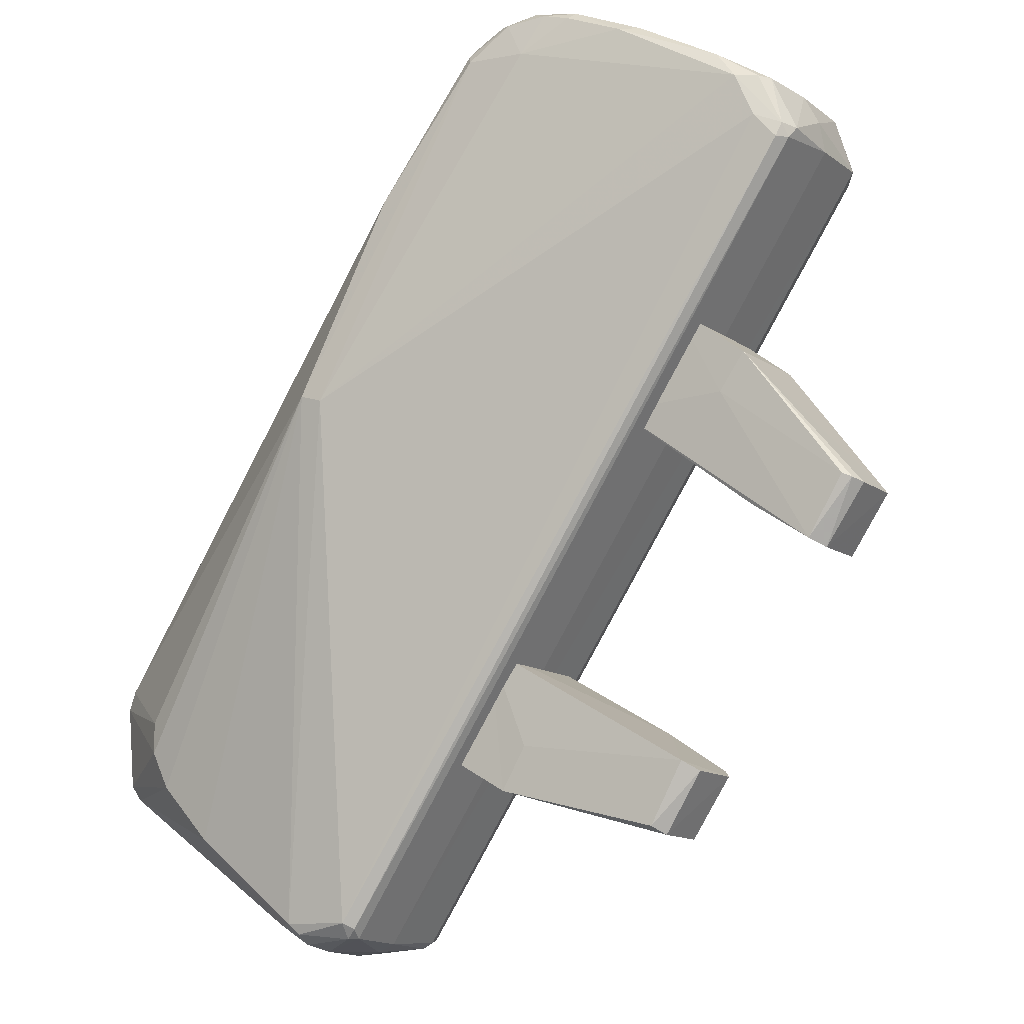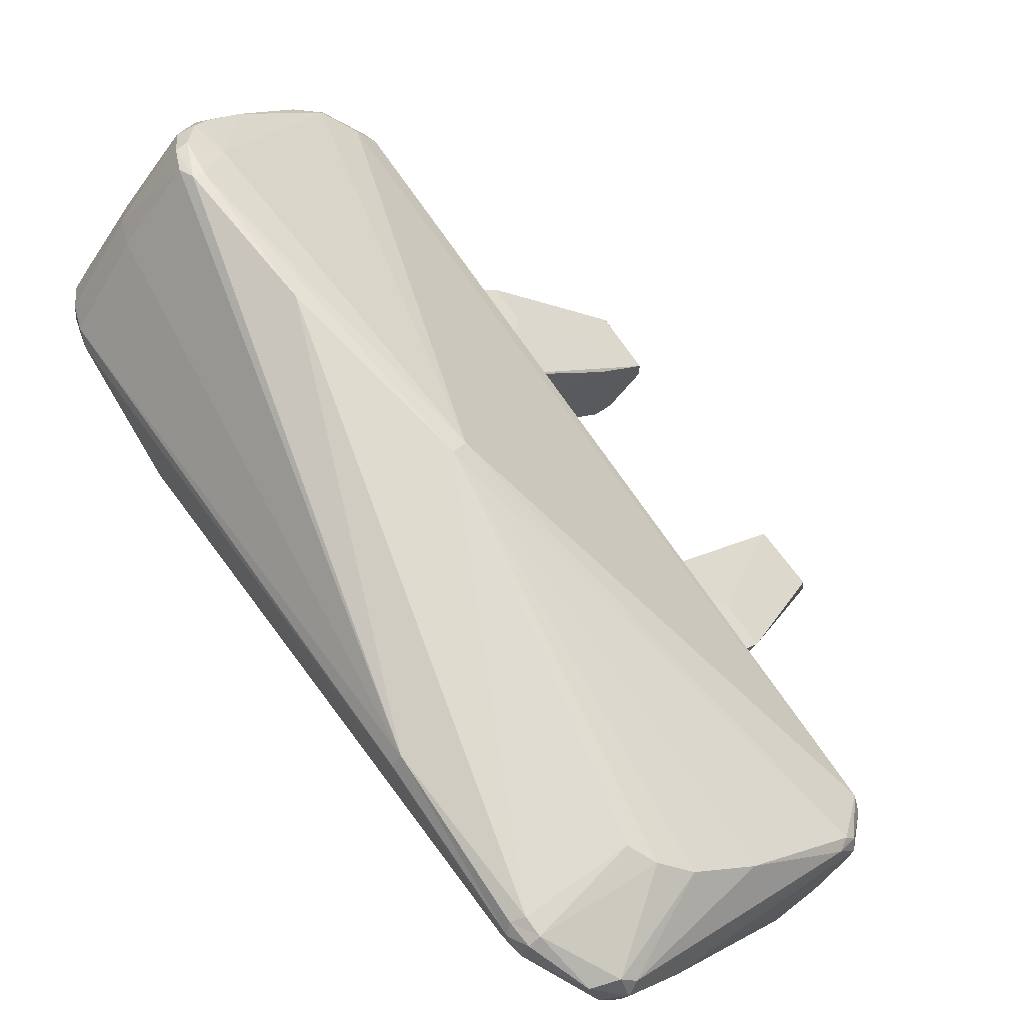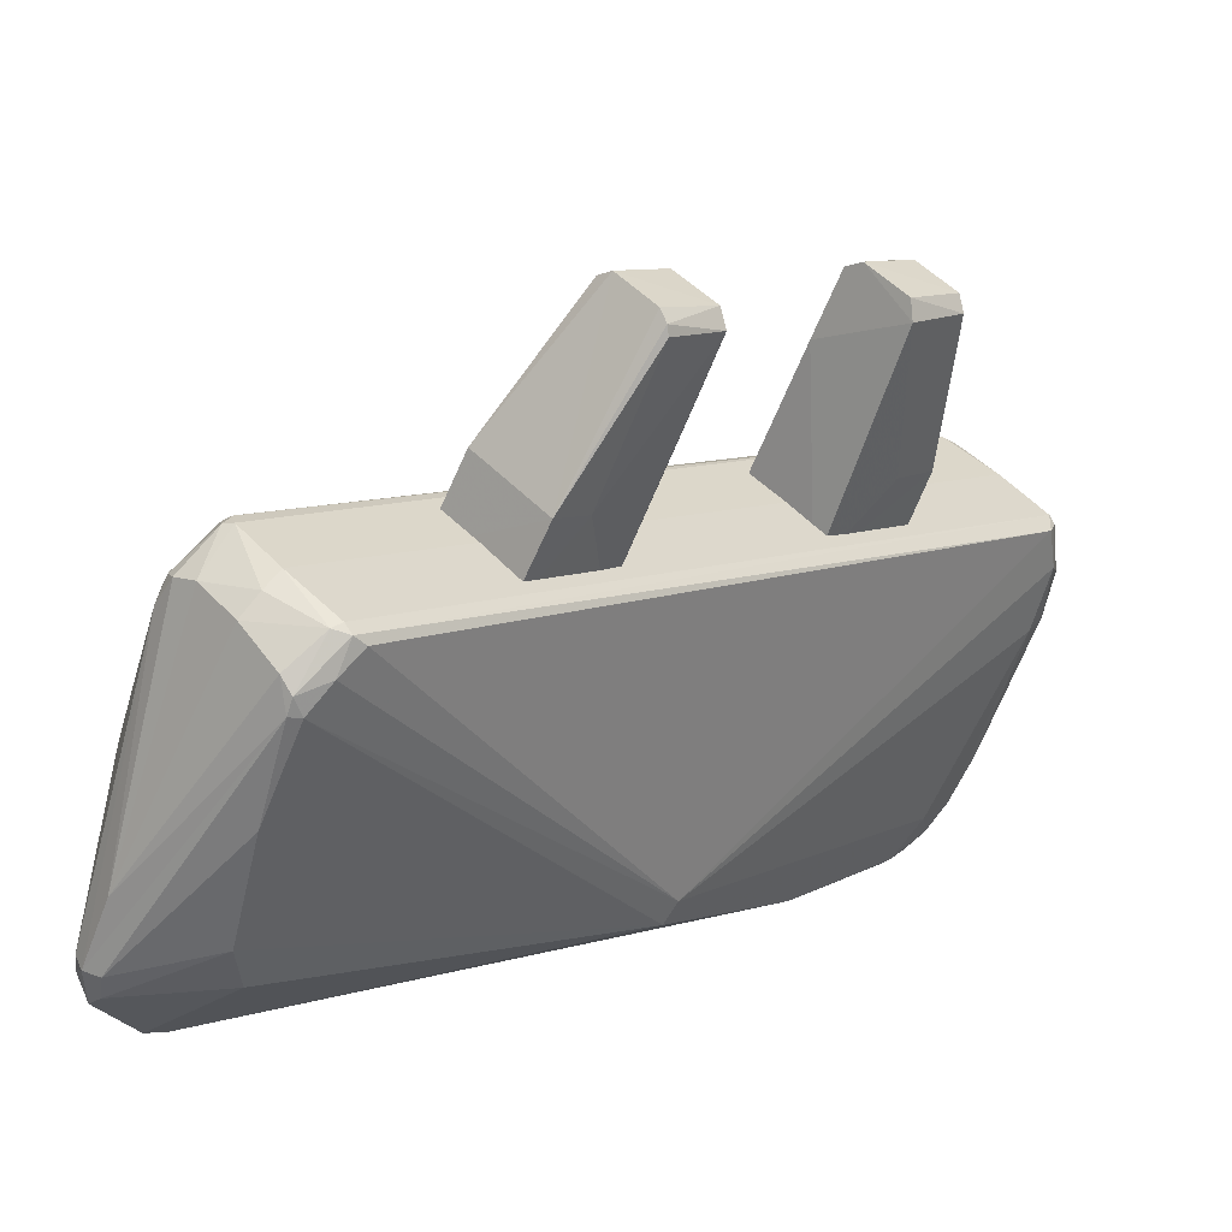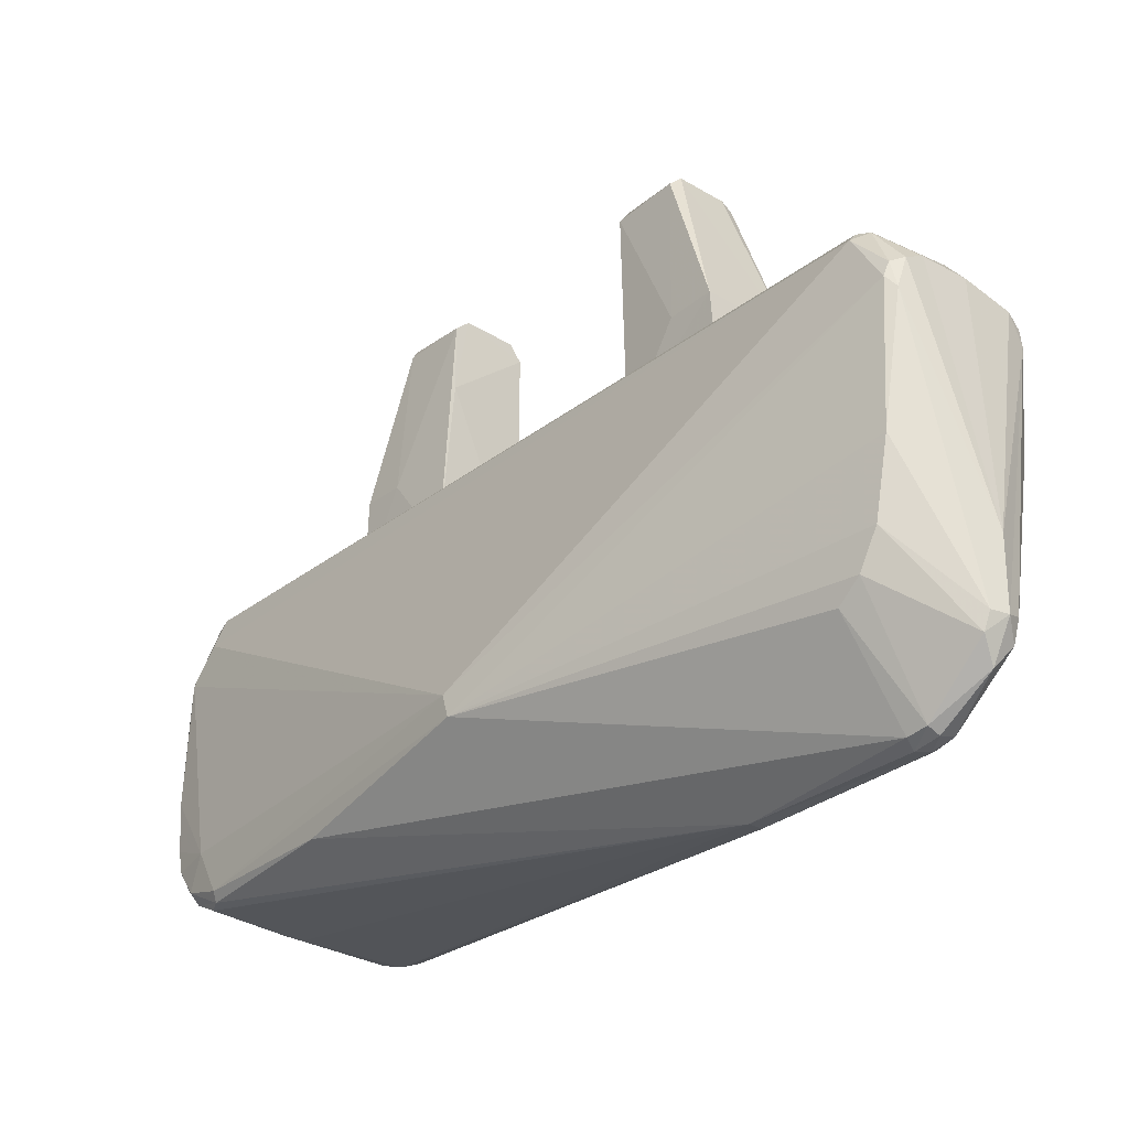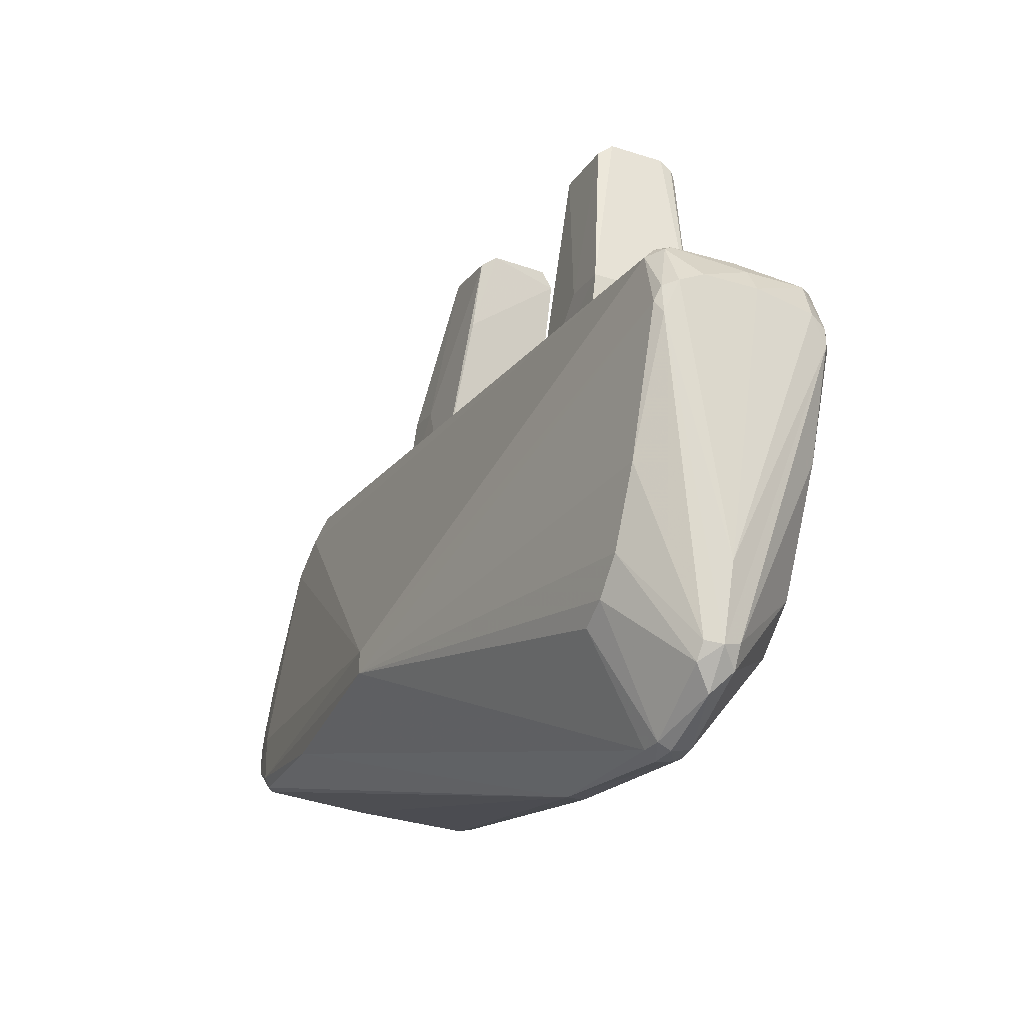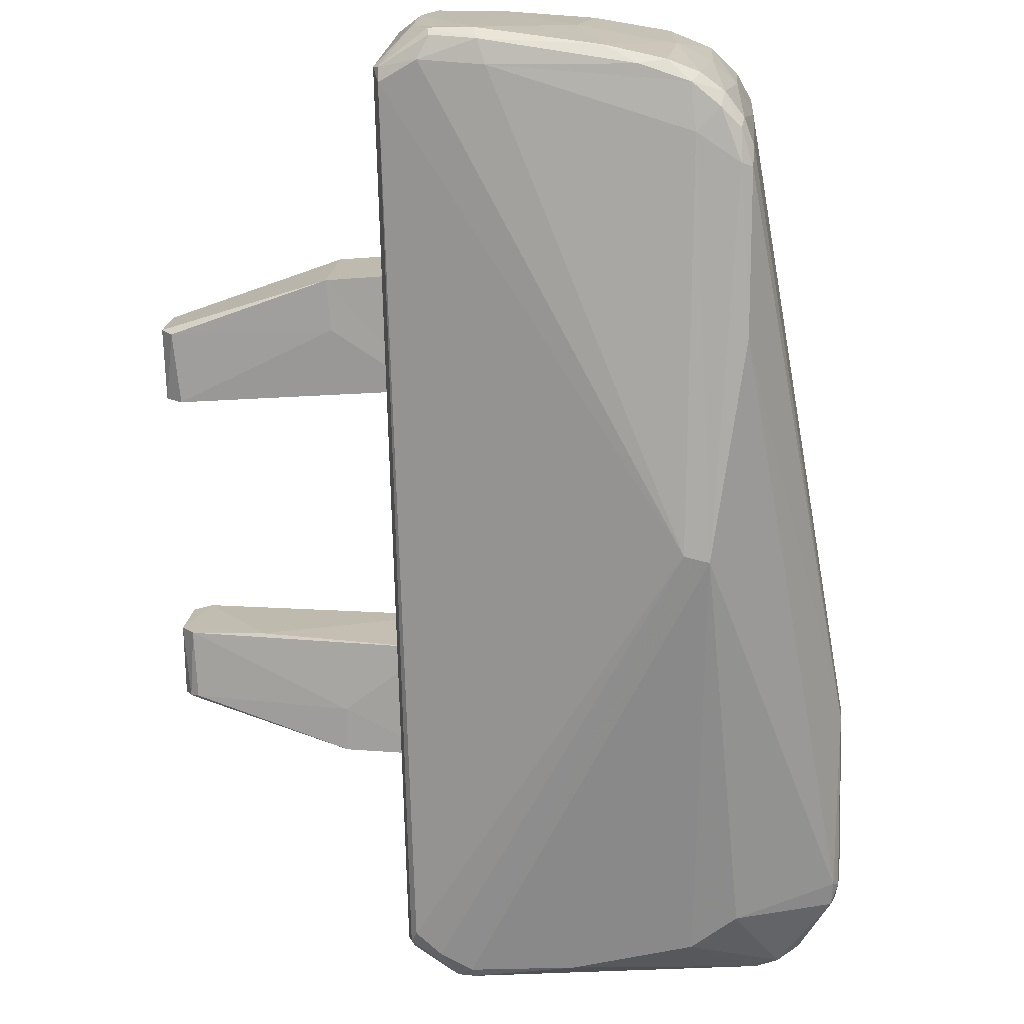
<metadata>
{"format":"obj","ext":"obj","renderer":"f3d","projection":"perspective","resolution":1024,"background":"white","views":[{"elev":41.9,"azim":156.8,"up":"+Z"},{"elev":7.8,"azim":60.4,"up":"+Z"},{"elev":30.2,"azim":-177.4,"up":"+Y"},{"elev":-8.6,"azim":95.0,"up":"+Y"},{"elev":0.6,"azim":115.5,"up":"+Y"},{"elev":-26.5,"azim":-64.1,"up":"+Z"}]}
</metadata>
<code>
v 0.07797 -0.1316 0.05476
v 0.063 -0.1382 0.07208
v 0.0487 -0.1432 0.05777
v 0.05034 -0.1219 0.04861
v 0.06369 -0.1365 0.04054
v 0.05608 -0.1191 0.04208
v 0.0351 -0.11 0.06217
v 0.07039 -0.1143 0.05636
v 0.04768 -0.08609 0.06253
v 0.0503 -0.08781 0.06455
v 0.06427 -0.1177 0.06375
v 0.04187 -0.09279 0.07479
v 0.02977 -0.09618 0.06284
v 0.03089 -0.09286 0.06514
v 0.04006 -0.0887 0.05486
v 0.03884 -0.0907 0.05314
v 0.03857 -0.09269 0.05256
v 0.03894 -0.0902 0.07308
v -0.00111 -0.165 0.115
v 0.01387 -0.1585 0.09765
v 0.02817 -0.1535 0.112
v 0.0128 -0.1397 0.1226
v 0.01316 -0.16 0.1292
v 0.006915 -0.142 0.1291
v 0.01553 -0.1196 0.1104
v -0.007289 -0.1472 0.1148
v -0.009896 -0.1107 0.1114
v -0.01072 -0.1136 0.1092
v -0.0007273 -0.1449 0.1074
v -0.001432 -0.1107 0.09884
v 0.01009 -0.1059 0.1108
v 0.006953 -0.1041 0.1088
v -0.002311 -0.108 0.1191
v -1.129e-05 -0.1087 0.1207
v 0.001553 -0.1101 0.1211
v -0.0009956 -0.107 0.1008
v -0.03206 -0.1718 0.1389
v 0.0812 -0.1229 0.008604
v 0.03621 -0.2044 0.06068
v 0.1237 -0.1516 0.02599
v 0.1147 -0.1234 0.02573
v 0.08223 -0.1936 0.1029
v 0.03157 -0.2223 0.1552
v 0.07961 -0.1895 0.1042
v 0.09815 -0.1518 0.001921
v 0.03885 -0.2087 0.05952
v 0.09026 -0.1316 0.001948
v -0.03328 -0.1808 0.1405
v 0.127 -0.1674 0.02782
v 0.127 -0.1756 0.0307
v 0.09268 -0.1311 0.001321
v 0.1233 -0.1686 0.007507
v 0.1286 -0.1826 0.007089
v 0.1307 -0.1856 0.01131
v 0.1301 -0.1819 0.01028
v 0.02337 -0.2147 0.1596
v 0.05489 -0.2136 0.1319
v -0.02277 -0.1671 0.1525
v -0.01452 -0.1651 0.1617
v -0.0119 -0.1635 0.1612
v 0.1058 -0.1148 0.03122
v 0.1039 -0.1133 0.03007
v -0.009158 -0.164 0.162
v 0.1039 -0.1763 0.004775
v 0.08564 -0.1266 0.004763
v 0.09371 -0.1251 0.003621
v -0.03405 -0.1834 0.1466
v -0.03198 -0.1929 0.1424
v -0.03136 -0.1918 0.1458
v 0.09652 -0.2145 0.04729
v 0.01634 -0.2271 0.0935
v 0.1184 -0.2034 0.01891
v -0.02931 -0.1934 0.1379
v -0.01019 -0.2281 0.124
v 0.124 -0.2016 0.02358
v 0.1248 -0.1808 0.03419
v 0.1121 -0.1195 0.02191
v 0.1156 -0.1255 0.02336
v 0.126 -0.1999 0.02029
v 0.1031 -0.1129 0.02708
v 0.09475 -0.1155 0.01818
v -0.03193 -0.1706 0.1429
v 0.08464 -0.1193 0.009317
v -0.00689 -0.1781 0.1682
v 0.1036 -0.1867 0.009368
v 0.1251 -0.1826 0.005462
v -0.01524 -0.2295 0.1318
v -0.02018 -0.2209 0.1354
v -0.003771 -0.2346 0.119
v -0.001582 -0.236 0.1191
v 0.09917 -0.2138 0.04938
v 0.01233 -0.2317 0.141
v -0.002446 -0.2368 0.1229
v 0.02725 -0.226 0.1561
v 0.1288 -0.1912 0.009854
v 0.1134 -0.1205 0.02478
v 0.1258 -0.1873 0.00631
v -0.02335 -0.1715 0.1567
v 0.08328 -0.1207 0.007813
v -0.006956 -0.1696 0.1642
v 0.1248 -0.2015 0.01832
v 0.1219 -0.2014 0.01581
v -0.02266 -0.215 0.14
v -0.03144 -0.1786 0.1505
v -0.03428 -0.1838 0.1447
v -0.00251 -0.2219 0.1516
v -0.01227 -0.2049 0.155
v 0.006864 -0.2306 0.1454
v -0.01053 -0.2344 0.1311
v -0.006172 -0.2364 0.1273
v 0.01661 -0.222 0.1632
v 0.0229 -0.2249 0.16
v 0.02298 -0.2225 0.1616
v 0.1208 -0.2037 0.01947
v 0.03077 -0.2246 0.1548
v 0.08657 -0.1197 0.007926
v 0.1079 -0.1184 0.01886
v 0.002177 -0.2024 0.1674
v -0.02172 -0.1755 0.1607
v -0.01375 -0.1752 0.1674
v 0.09166 -0.1278 0.001834
v -0.01766 -0.2257 0.1366
v 0.002227 -0.2275 0.1486
v -0.01388 -0.2309 0.1344
v -0.006766 -0.236 0.1247
v -0.01085 -0.2336 0.1276
v 0.01067 -0.2152 0.1657
v 0.1009 -0.1207 0.01139
v 0.09747 -0.1174 0.01471
v -0.03294 -0.1722 0.1418
v 0.1219 -0.2038 0.02238
v 0.01666 -0.2182 0.165
v 0.1053 -0.1134 0.02747
v 0.01329 -0.2139 0.1661
v 0.006533 -0.2038 0.1676
v -0.006558 -0.1853 0.1689
v -0.01126 -0.1656 0.1636
v -0.01103 -0.1759 0.1684
f 1 2 3
f 3 4 5
f 5 4 6
f 2 7 3
f 8 6 9
f 3 5 1
f 10 11 8
f 11 12 2
f 10 12 11
f 13 3 7
f 2 12 7
f 12 14 7
f 8 11 2
f 8 2 1
f 8 1 6
f 6 15 9
f 16 15 6
f 13 14 16
f 3 13 4
f 8 9 10
f 1 5 6
f 4 17 6
f 17 16 6
f 9 14 18
f 15 14 9
f 12 18 14
f 18 12 10
f 14 13 7
f 16 14 15
f 13 17 4
f 18 10 9
f 16 17 13
f 19 20 21
f 21 22 23
f 23 22 24
f 20 25 21
f 26 24 27
f 21 23 19
f 28 29 26
f 29 30 20
f 28 30 29
f 31 21 25
f 20 30 25
f 30 32 25
f 26 29 20
f 26 20 19
f 26 19 24
f 24 33 27
f 34 33 24
f 31 32 34
f 21 31 22
f 26 27 28
f 19 23 24
f 22 35 24
f 35 34 24
f 27 32 36
f 33 32 27
f 30 36 32
f 36 30 28
f 32 31 25
f 34 32 33
f 31 35 22
f 36 28 27
f 34 35 31
f 37 38 39
f 40 41 42
f 43 42 44
f 45 46 47
f 46 39 47
f 48 37 39
f 49 42 50
f 44 42 41
f 40 42 49
f 51 52 53
f 54 55 49
f 56 43 44
f 57 42 43
f 58 59 60
f 61 62 63
f 64 46 45
f 38 65 39
f 65 47 39
f 66 52 51
f 67 68 69
f 70 71 72
f 73 39 74
f 42 75 76
f 61 44 41
f 77 78 52
f 54 50 79
f 58 60 80
f 80 81 58
f 82 58 81
f 81 83 82
f 56 44 84
f 45 47 51
f 72 46 85
f 86 64 45
f 46 72 71
f 48 73 68
f 73 48 39
f 73 74 87
f 73 88 68
f 88 73 87
f 46 71 89
f 46 89 74
f 46 74 39
f 90 71 70
f 91 92 93
f 92 91 94
f 93 90 70
f 75 42 57
f 95 54 79
f 76 75 79
f 50 76 79
f 50 42 76
f 96 61 41
f 95 97 53
f 78 96 41
f 52 78 53
f 98 58 82
f 58 98 59
f 37 82 99
f 83 99 82
f 61 100 44
f 100 61 63
f 100 84 44
f 101 95 79
f 102 72 85
f 99 38 37
f 69 68 103
f 104 98 82
f 68 105 48
f 106 107 103
f 89 71 90
f 108 109 110
f 111 112 113
f 114 91 70
f 91 115 94
f 40 78 41
f 86 51 53
f 95 53 54
f 43 56 113
f 60 62 80
f 63 62 60
f 81 116 83
f 77 52 117
f 118 107 106
f 98 119 59
f 69 120 119
f 85 64 97
f 97 64 86
f 97 86 53
f 99 121 65
f 121 66 51
f 116 121 99
f 121 116 66
f 45 51 86
f 121 51 47
f 47 65 121
f 119 98 104
f 70 72 114
f 106 103 122
f 107 69 103
f 94 112 108
f 109 123 124
f 108 110 92
f 92 110 93
f 70 91 93
f 57 115 91
f 57 43 115
f 125 109 126
f 75 57 91
f 127 118 106
f 120 59 119
f 64 85 46
f 128 116 129
f 67 69 104
f 104 69 119
f 87 122 88
f 105 68 67
f 82 130 104
f 130 67 104
f 130 48 105
f 112 111 108
f 126 89 125
f 122 87 124
f 111 106 123
f 123 106 124
f 131 91 114
f 75 91 131
f 50 54 49
f 78 77 96
f 55 53 78
f 55 40 49
f 81 129 116
f 128 129 117
f 52 66 128
f 128 117 52
f 132 113 56
f 102 95 101
f 101 114 102
f 95 102 97
f 85 97 102
f 38 99 65
f 116 99 83
f 116 128 66
f 114 72 102
f 130 105 67
f 130 82 37
f 48 130 37
f 106 122 124
f 103 88 122
f 88 103 68
f 93 125 90
f 89 126 74
f 126 87 74
f 111 123 108
f 108 123 109
f 92 94 108
f 78 40 55
f 55 54 53
f 133 117 80
f 117 129 80
f 77 133 96
f 62 133 80
f 134 135 127
f 136 69 107
f 120 69 136
f 132 111 113
f 131 114 101
f 109 125 110
f 89 90 125
f 109 124 87
f 126 109 87
f 77 117 133
f 80 129 81
f 61 133 62
f 137 84 100
f 100 63 137
f 138 84 137
f 132 134 127
f 84 135 56
f 135 134 56
f 134 132 56
f 132 127 111
f 120 137 59
f 63 60 137
f 125 93 110
f 113 112 115
f 115 112 94
f 115 43 113
f 138 120 136
f 127 135 118
f 84 136 135
f 136 84 138
f 111 127 106
f 120 138 137
f 60 59 137
f 79 131 101
f 61 96 133
f 118 136 107
f 79 75 131
f 136 118 135

</code>
